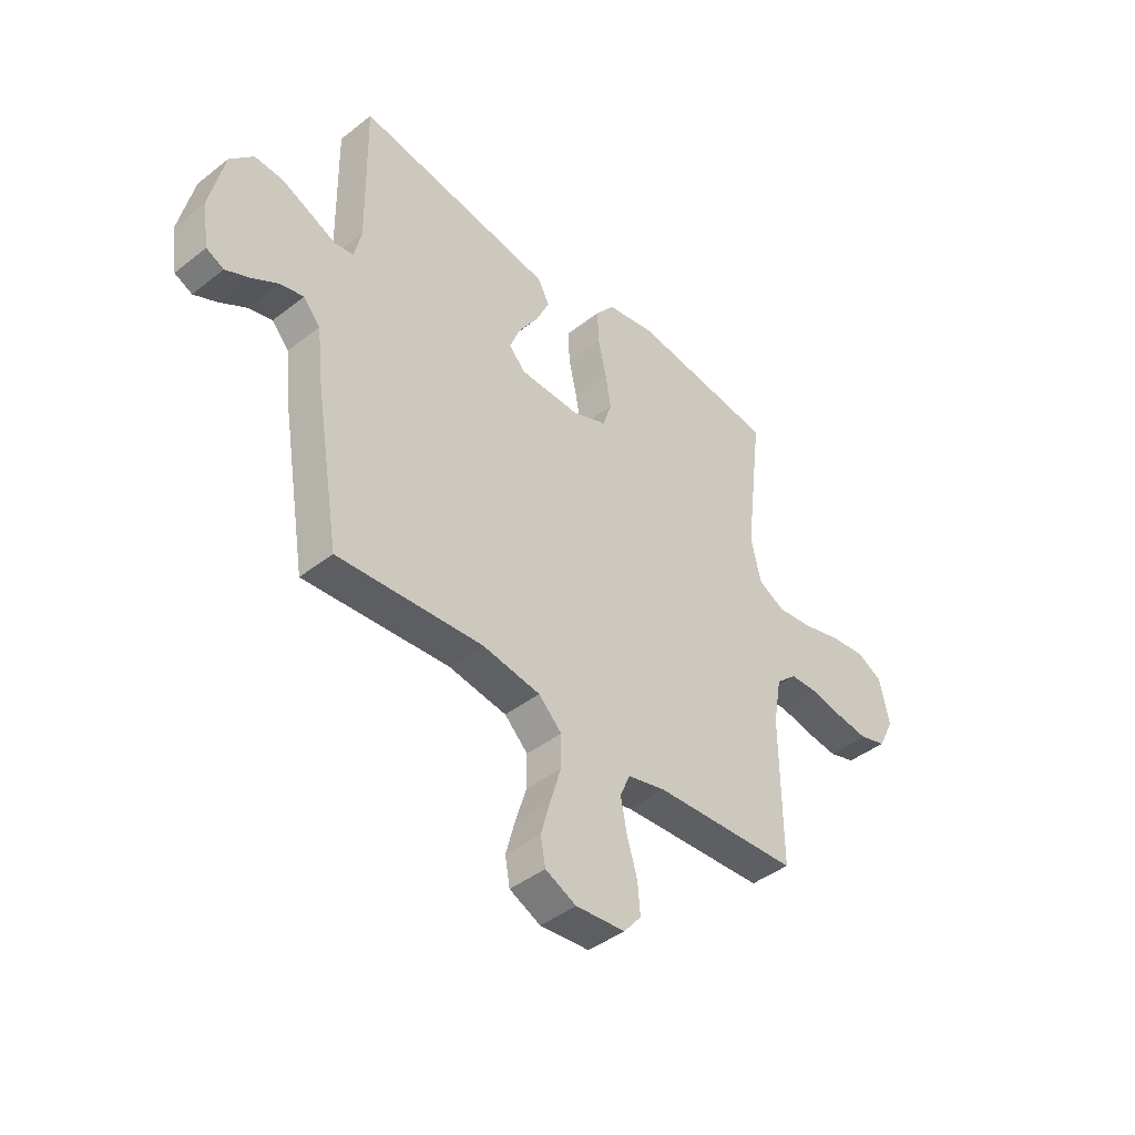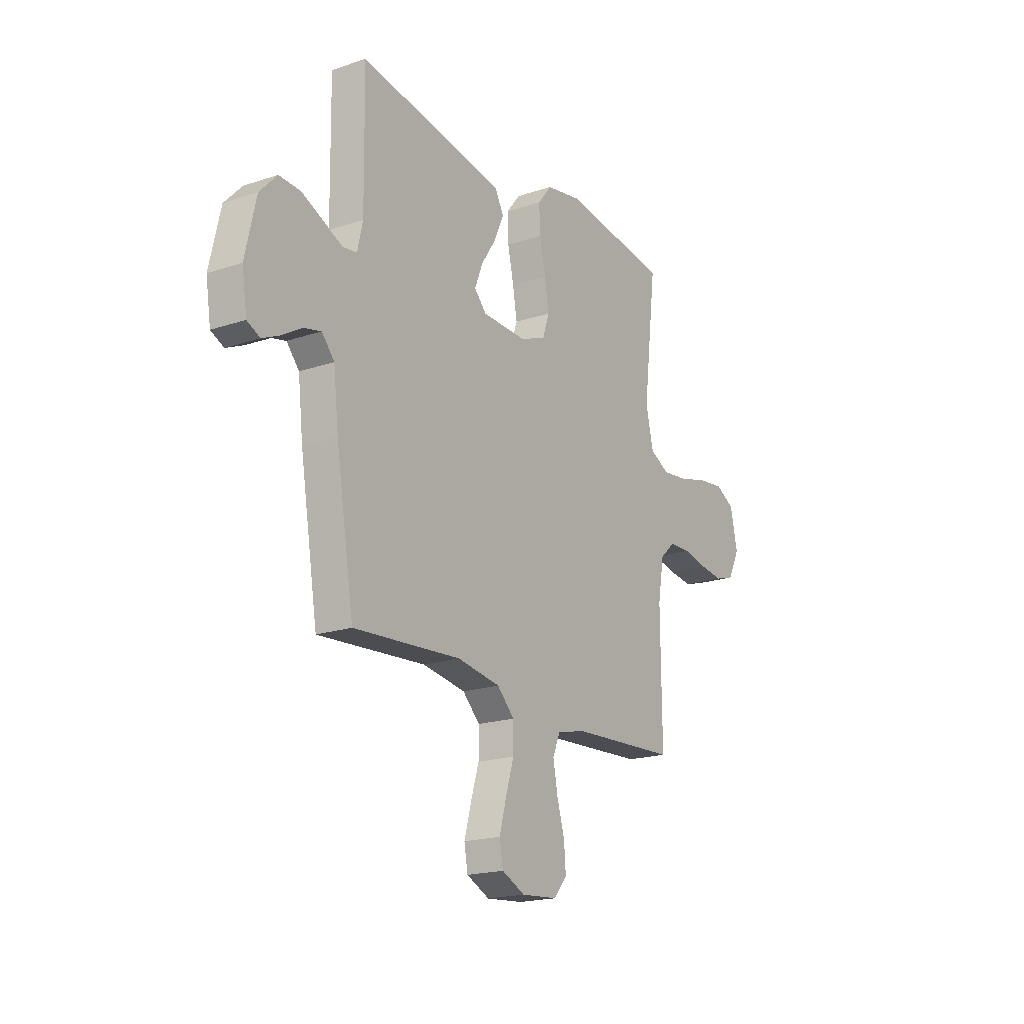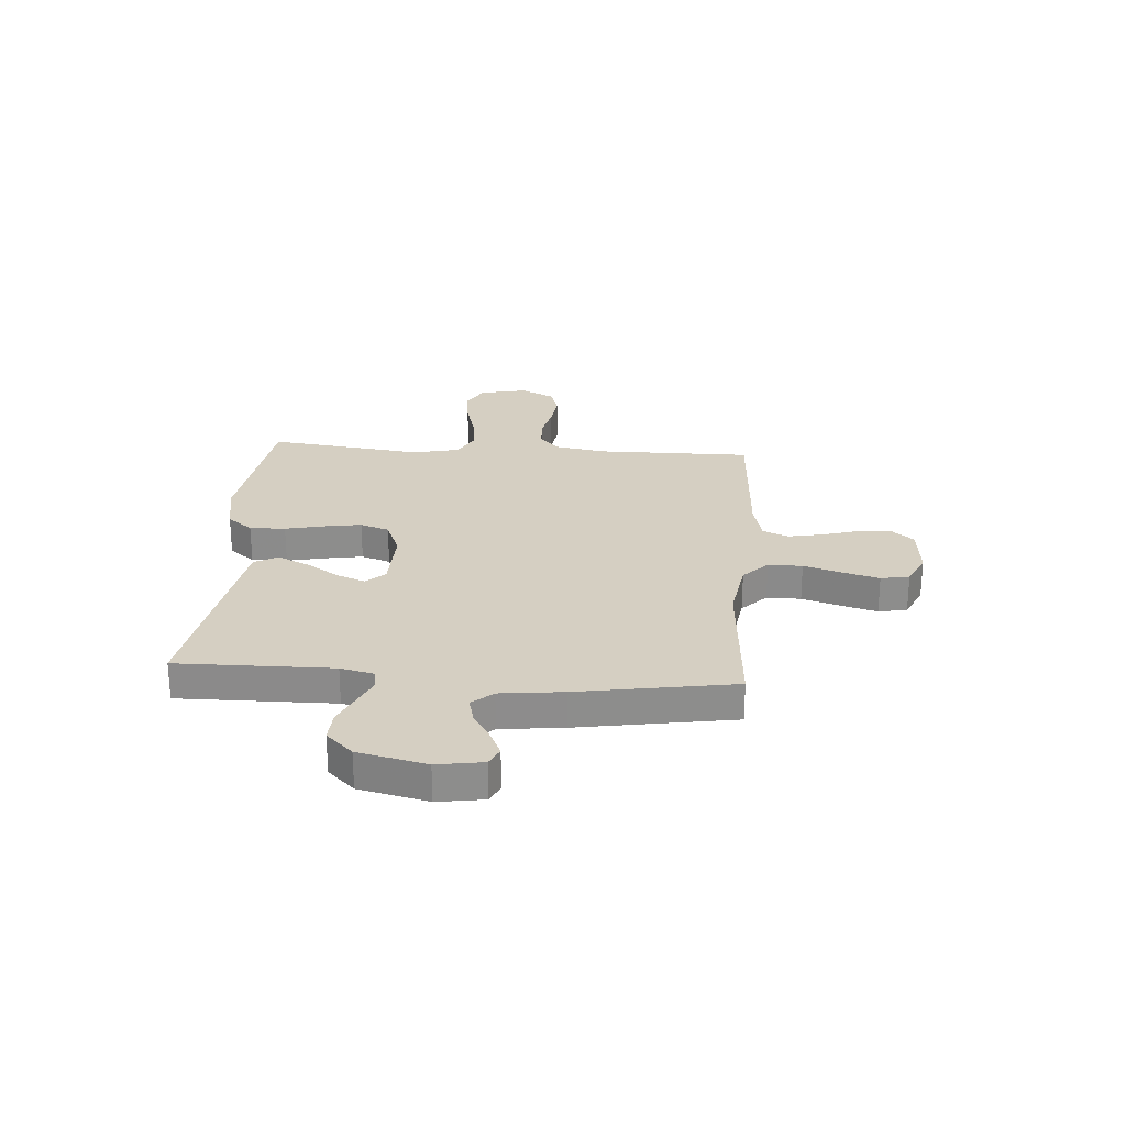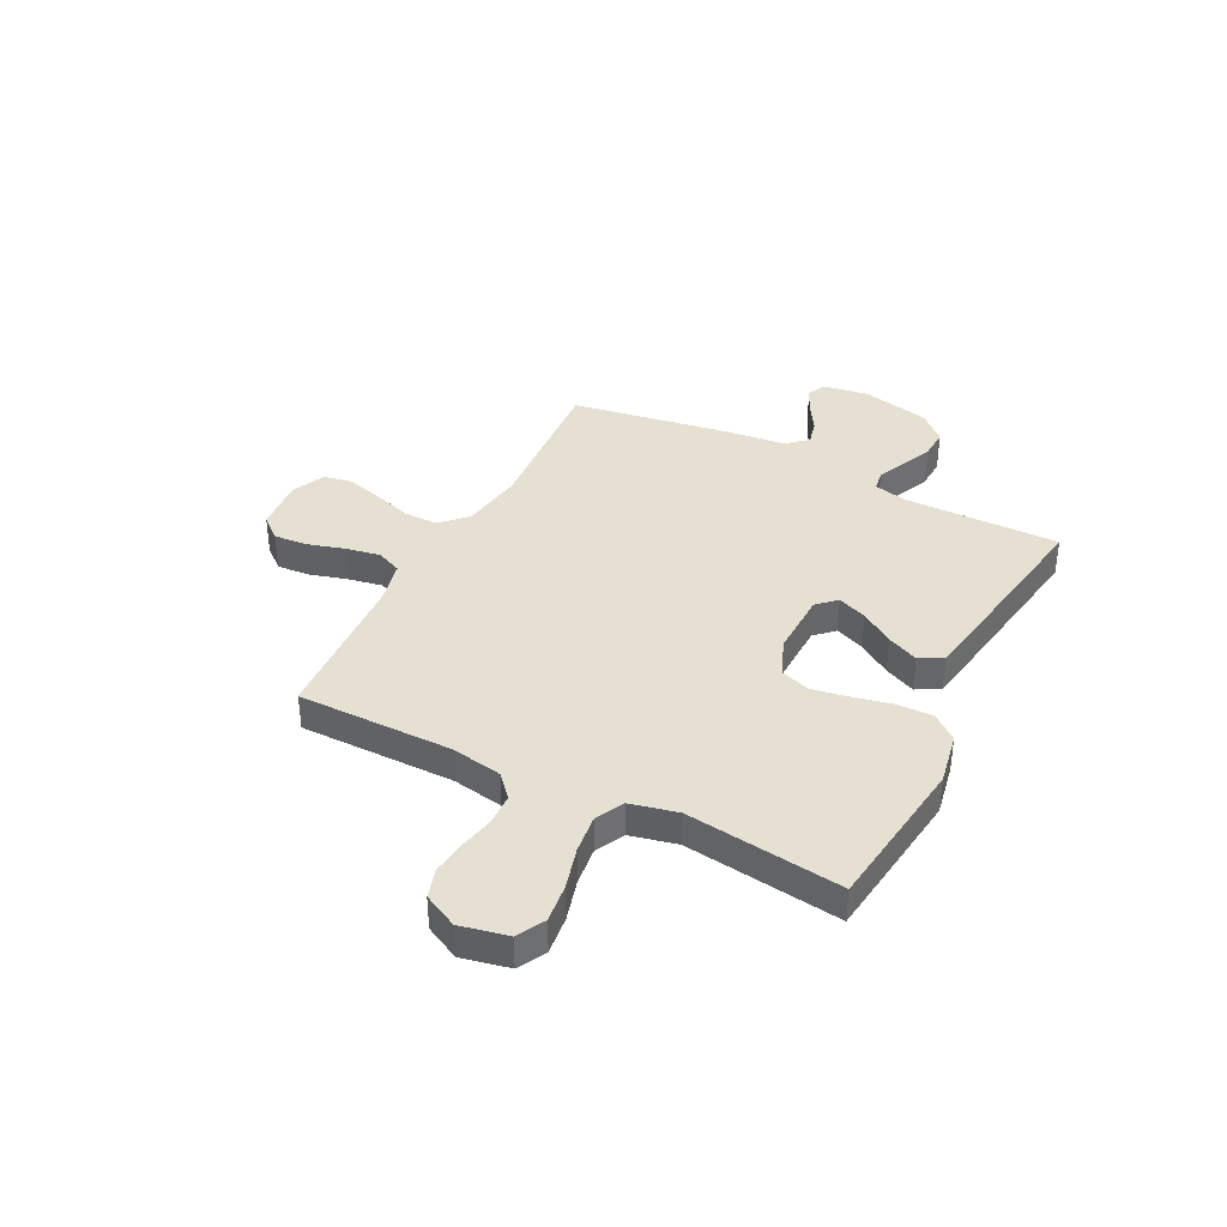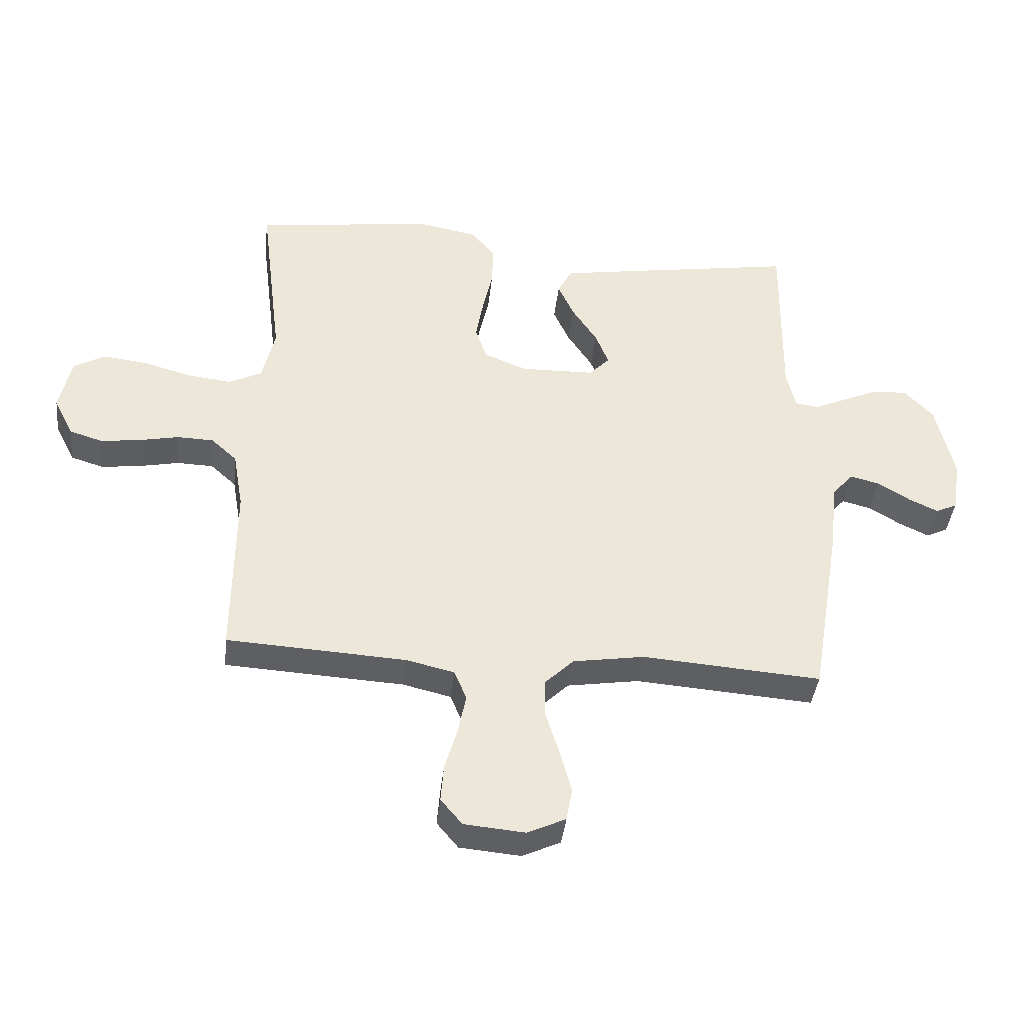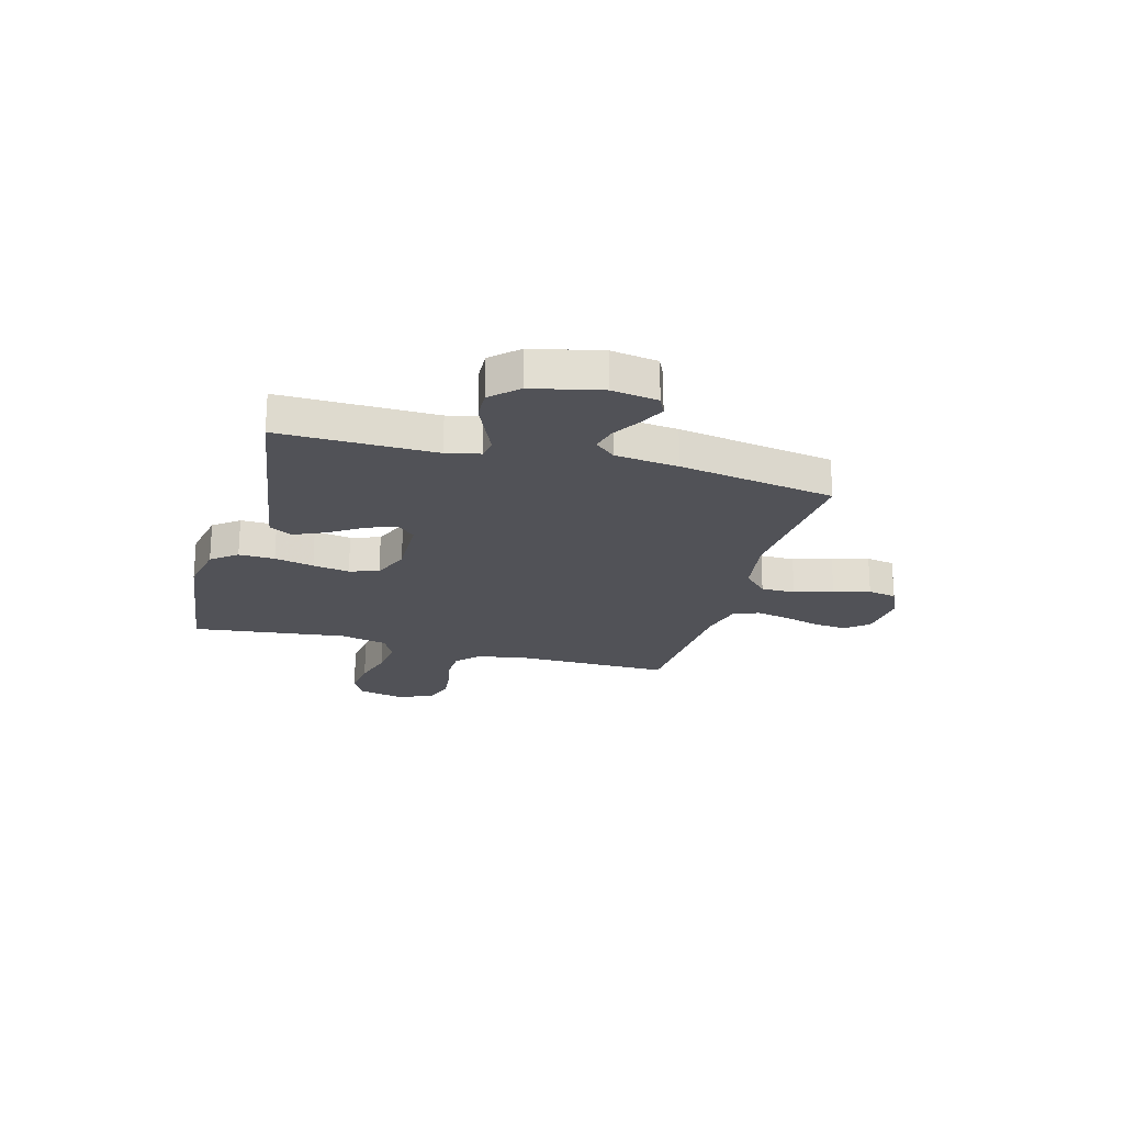
<metadata>
{"format":"obj","ext":"obj","renderer":"f3d","projection":"perspective","resolution":1024,"background":"white","views":[{"elev":-42.9,"azim":132.9,"up":"+Z"},{"elev":-19.3,"azim":122.2,"up":"+Z"},{"elev":25.9,"azim":94.2,"up":"+Y"},{"elev":38.3,"azim":-62.9,"up":"+Y"},{"elev":-40.0,"azim":-6.3,"up":"+Z"},{"elev":-21.4,"azim":74.5,"up":"+Y"}]}
</metadata>
<code>
v 0.5 0.07 -0.5
v 0.2 0.07 -0.478
v 0.08 0.07 -0.497
v 0.032 0.07 -0.544
v 0.032 0.07 -0.61
v 0.055 0.07 -0.684
v 0.074 0.07 -0.754
v 0.064 0.07 -0.809
v 0 0.07 -0.839
v -0.102 0.07 -0.83
v -0.138 0.07 -0.787
v -0.133 0.07 -0.723
v -0.112 0.07 -0.652
v -0.099 0.07 -0.585
v -0.12 0.07 -0.536
v -0.2 0.07 -0.517
v -0.5 0.07 -0.5
v -0.498 0.07 -0.2
v -0.515 0.07 -0.102
v -0.558 0.07 -0.063
v -0.619 0.07 -0.061
v -0.687 0.07 -0.075
v -0.752 0.07 -0.083
v -0.807 0.07 -0.066
v -0.84 0.07 0
v -0.82 0.07 0.092
v -0.767 0.07 0.121
v -0.693 0.07 0.112
v -0.613 0.07 0.09
v -0.539 0.07 0.081
v -0.484 0.07 0.109
v -0.463 0.07 0.2
v -0.5 0.07 0.5
v -0.2 0.07 0.539
v -0.099 0.07 0.52
v -0.06 0.07 0.471
v -0.062 0.07 0.402
v -0.079 0.07 0.326
v -0.091 0.07 0.255
v -0.072 0.07 0.199
v 0 0.07 0.17
v 0.124 0.07 0.173
v 0.158 0.07 0.209
v 0.136 0.07 0.265
v 0.094 0.07 0.329
v 0.067 0.07 0.389
v 0.091 0.07 0.434
v 0.2 0.07 0.452
v 0.5 0.07 0.5
v 0.496 0.07 0.2
v 0.511 0.07 0.135
v 0.55 0.07 0.129
v 0.603 0.07 0.153
v 0.664 0.07 0.18
v 0.723 0.07 0.183
v 0.771 0.07 0.132
v 0.801 0.07 0
v 0.787 0.07 -0.089
v 0.751 0.07 -0.106
v 0.702 0.07 -0.083
v 0.648 0.07 -0.05
v 0.599 0.07 -0.038
v 0.564 0.07 -0.078
v 0.55 0.07 -0.2
v 0.5 0 -0.5
v 0.2 0 -0.478
v 0.08 0 -0.497
v 0.032 0 -0.544
v 0.032 0 -0.61
v 0.055 0 -0.684
v 0.074 0 -0.754
v 0.064 0 -0.809
v 0 0 -0.839
v -0.102 0 -0.83
v -0.138 0 -0.787
v -0.133 0 -0.723
v -0.112 0 -0.652
v -0.099 0 -0.585
v -0.12 0 -0.536
v -0.2 0 -0.517
v -0.5 0 -0.5
v -0.498 0 -0.2
v -0.515 0 -0.102
v -0.558 0 -0.063
v -0.619 0 -0.061
v -0.687 0 -0.075
v -0.752 0 -0.083
v -0.807 0 -0.066
v -0.84 0 0
v -0.82 0 0.092
v -0.767 0 0.121
v -0.693 0 0.112
v -0.613 0 0.09
v -0.539 0 0.081
v -0.484 0 0.109
v -0.463 0 0.2
v -0.5 0 0.5
v -0.2 0 0.539
v -0.099 0 0.52
v -0.06 0 0.471
v -0.062 0 0.402
v -0.079 0 0.326
v -0.091 0 0.255
v -0.072 0 0.199
v 0 0 0.17
v 0.124 0 0.173
v 0.158 0 0.209
v 0.136 0 0.265
v 0.094 0 0.329
v 0.067 0 0.389
v 0.091 0 0.434
v 0.2 0 0.452
v 0.5 0 0.5
v 0.496 0 0.2
v 0.511 0 0.135
v 0.55 0 0.129
v 0.603 0 0.153
v 0.664 0 0.18
v 0.723 0 0.183
v 0.771 0 0.132
v 0.801 0 0
v 0.787 0 -0.089
v 0.751 0 -0.106
v 0.702 0 -0.083
v 0.648 0 -0.05
v 0.599 0 -0.038
v 0.564 0 -0.078
v 0.55 0 -0.2
f 63 64 1 2
f 62 63 2 3
f 58 59 60 61
f 56 57 58 61
f 56 61 62
f 55 56 62 3
f 52 53 54 55
f 47 48 49 50
f 47 50 51
f 44 45 46 47
f 43 44 47 51
f 42 43 51
f 41 42 51 52
f 35 36 37 38
f 35 38 39
f 32 33 34 35
f 31 32 35 39
f 30 31 39 40
f 26 27 28 29
f 26 29 30
f 25 26 30
f 21 22 23 24
f 21 24 25 30
f 16 17 18
f 15 16 18 19
f 10 11 12 13
f 10 13 14
f 9 10 14
f 8 9 14
f 5 6 7 8
f 5 8 14 15
f 52 55 3 4
f 41 52 4
f 20 21 30 40
f 19 20 40 41
f 15 19 41
f 4 5 15 41
f 66 65 128 127
f 67 66 127 126
f 125 124 123 122
f 125 122 121 120
f 126 125 120
f 67 126 120 119
f 119 118 117 116
f 114 113 112 111
f 115 114 111
f 111 110 109 108
f 115 111 108 107
f 115 107 106
f 116 115 106 105
f 102 101 100 99
f 103 102 99
f 99 98 97 96
f 103 99 96 95
f 104 103 95 94
f 93 92 91 90
f 94 93 90
f 94 90 89
f 88 87 86 85
f 94 89 88 85
f 82 81 80
f 83 82 80 79
f 77 76 75 74
f 78 77 74
f 78 74 73
f 78 73 72
f 72 71 70 69
f 79 78 72 69
f 68 67 119 116
f 68 116 105
f 104 94 85 84
f 105 104 84 83
f 105 83 79
f 105 79 69 68
f 1 65 66 2
f 2 66 67 3
f 3 67 68 4
f 4 68 69 5
f 5 69 70 6
f 6 70 71 7
f 7 71 72 8
f 8 72 73 9
f 9 73 74 10
f 10 74 75 11
f 11 75 76 12
f 12 76 77 13
f 13 77 78 14
f 14 78 79 15
f 15 79 80 16
f 16 80 81 17
f 17 81 82 18
f 18 82 83 19
f 19 83 84 20
f 20 84 85 21
f 21 85 86 22
f 22 86 87 23
f 23 87 88 24
f 24 88 89 25
f 25 89 90 26
f 26 90 91 27
f 27 91 92 28
f 28 92 93 29
f 29 93 94 30
f 30 94 95 31
f 31 95 96 32
f 32 96 97 33
f 33 97 98 34
f 34 98 99 35
f 35 99 100 36
f 36 100 101 37
f 37 101 102 38
f 38 102 103 39
f 39 103 104 40
f 40 104 105 41
f 41 105 106 42
f 42 106 107 43
f 43 107 108 44
f 44 108 109 45
f 45 109 110 46
f 46 110 111 47
f 47 111 112 48
f 48 112 113 49
f 49 113 114 50
f 50 114 115 51
f 51 115 116 52
f 52 116 117 53
f 53 117 118 54
f 54 118 119 55
f 55 119 120 56
f 56 120 121 57
f 57 121 122 58
f 58 122 123 59
f 59 123 124 60
f 60 124 125 61
f 61 125 126 62
f 62 126 127 63
f 63 127 128 64
f 64 128 65 1

</code>
